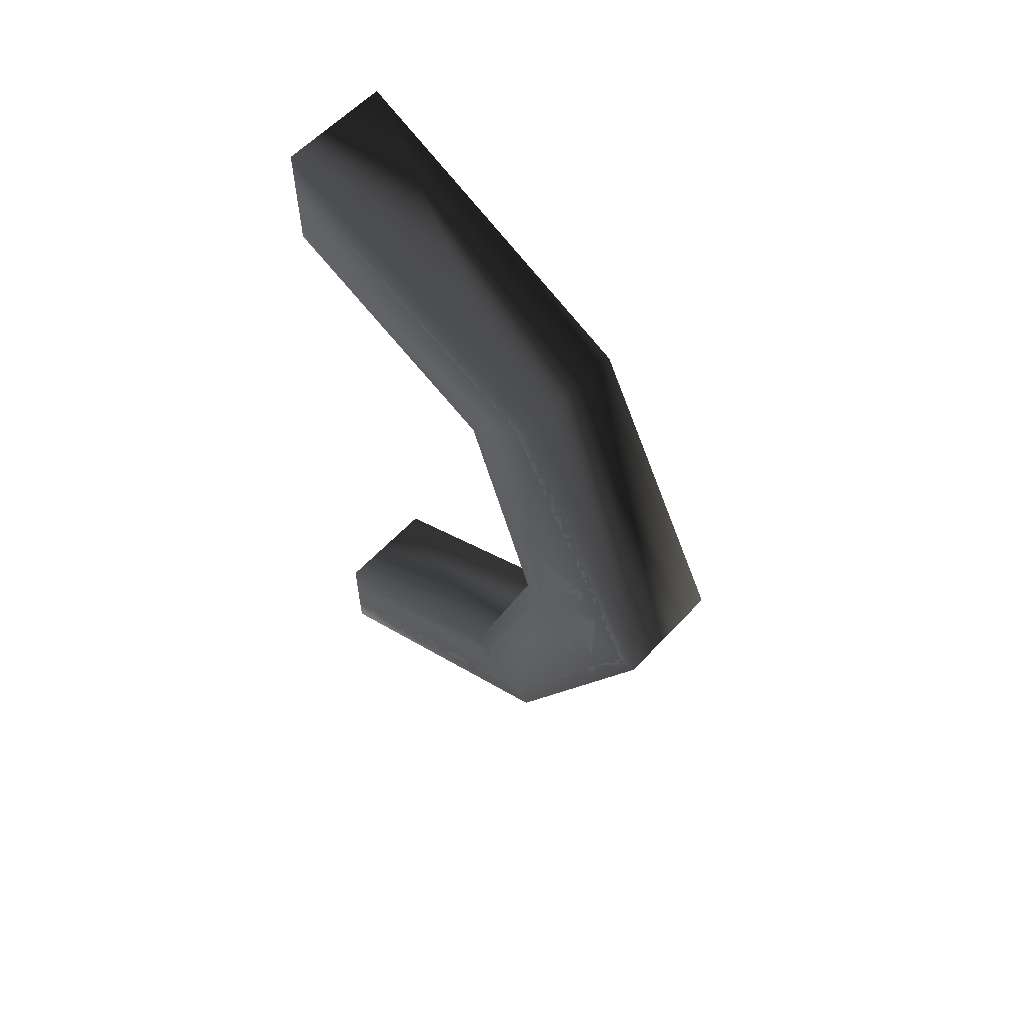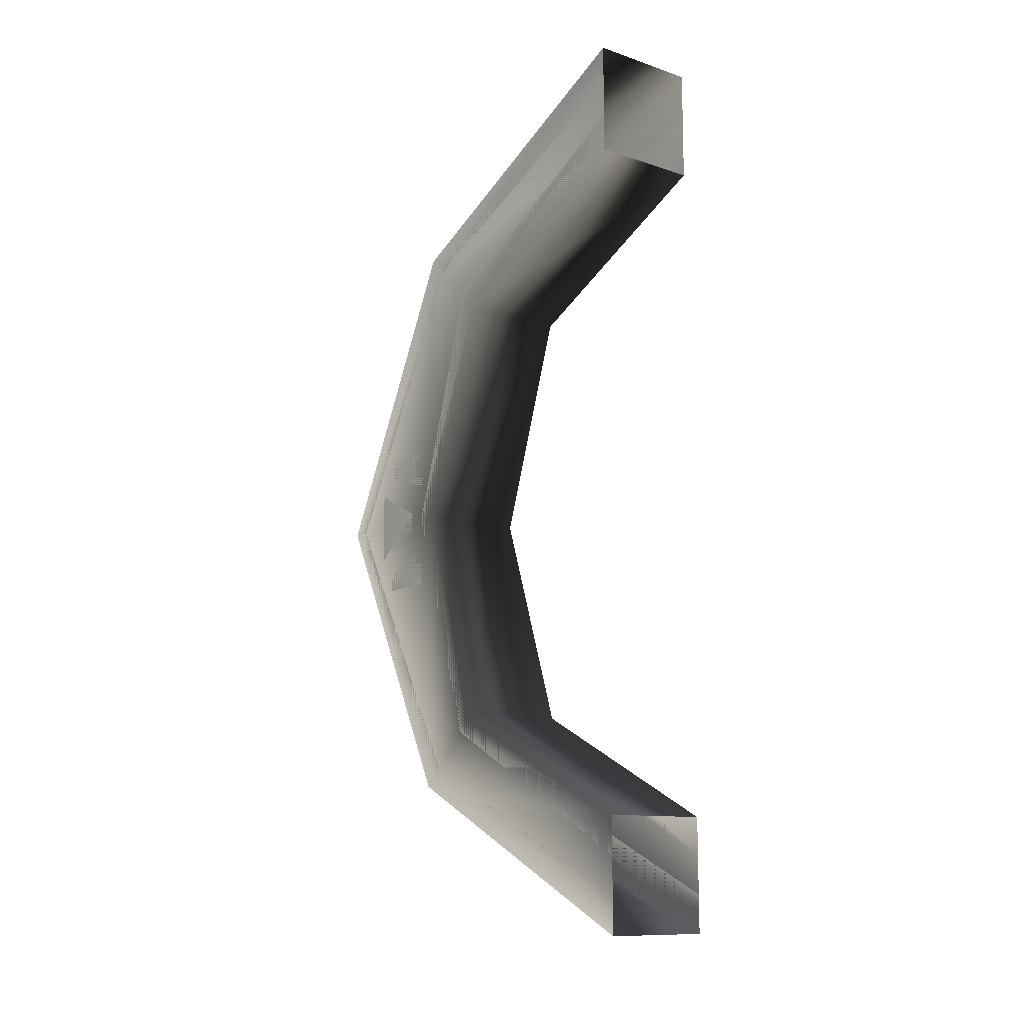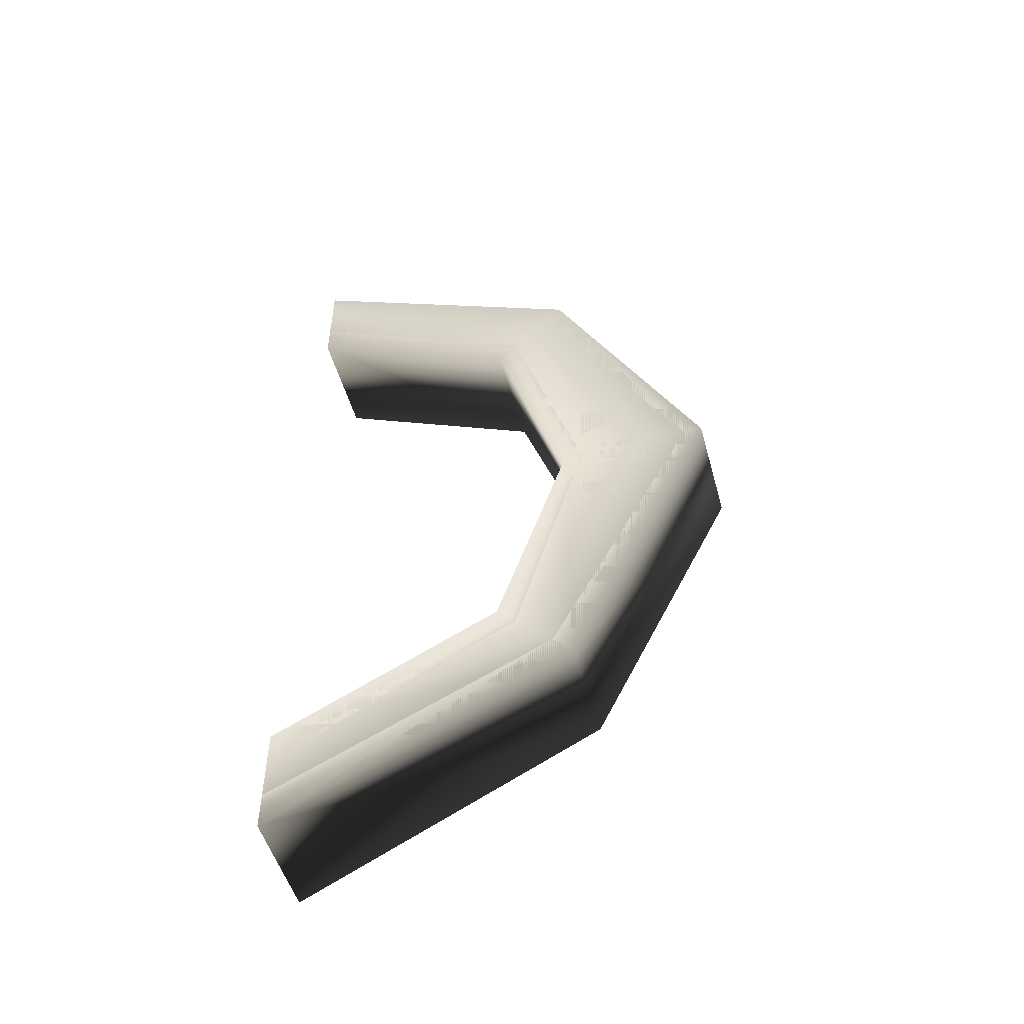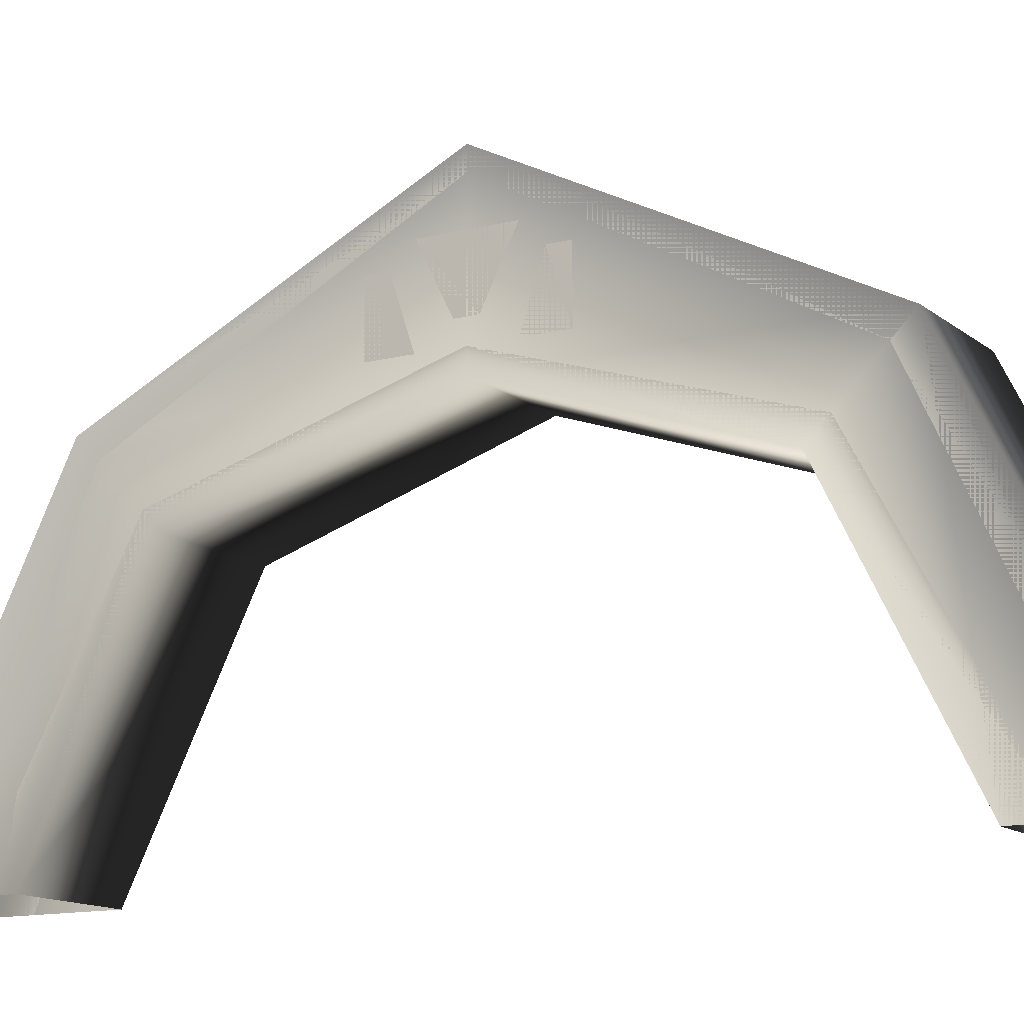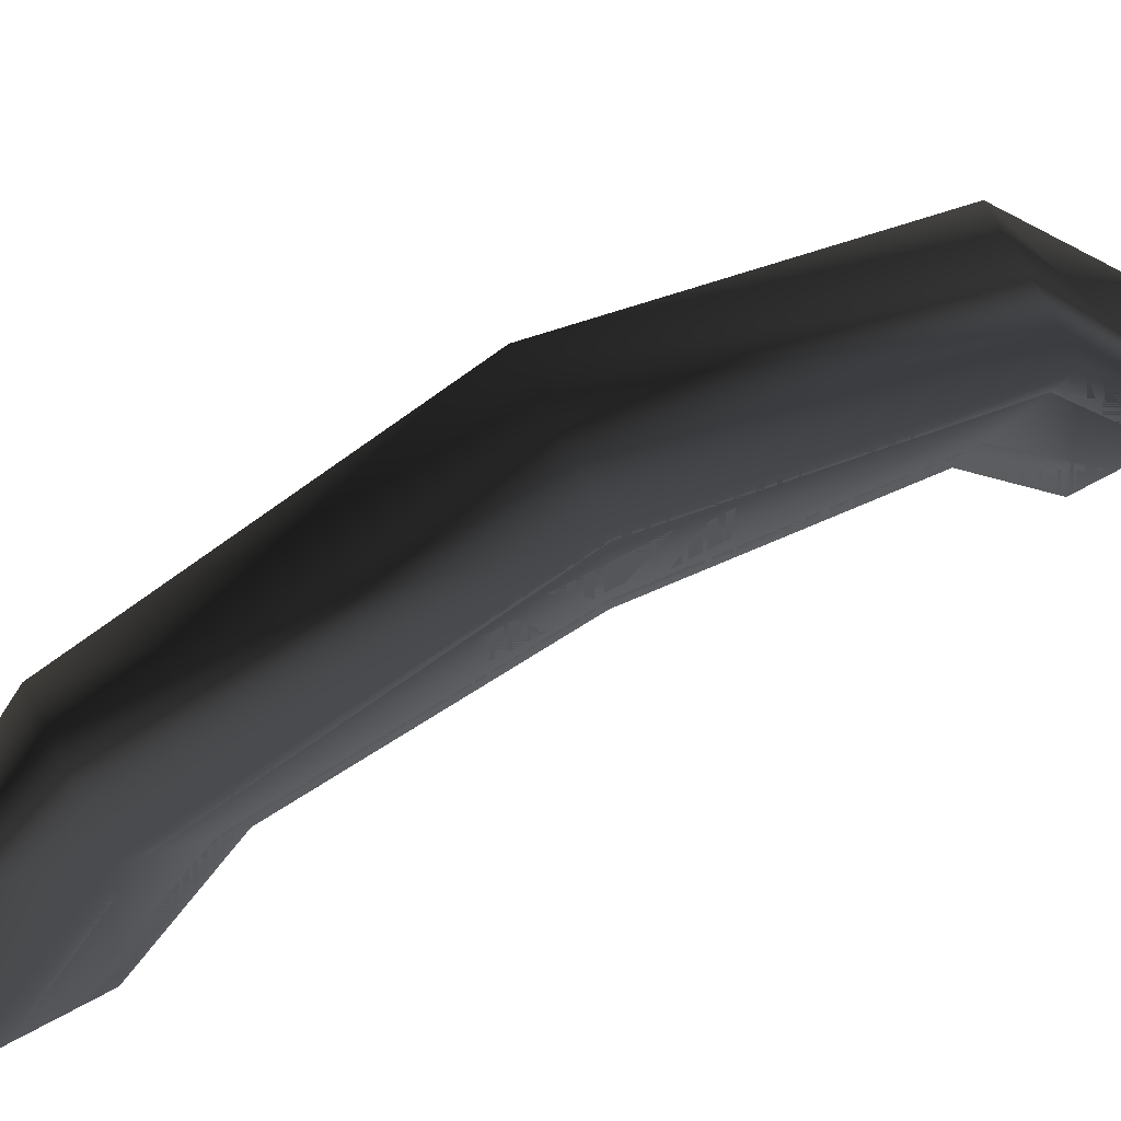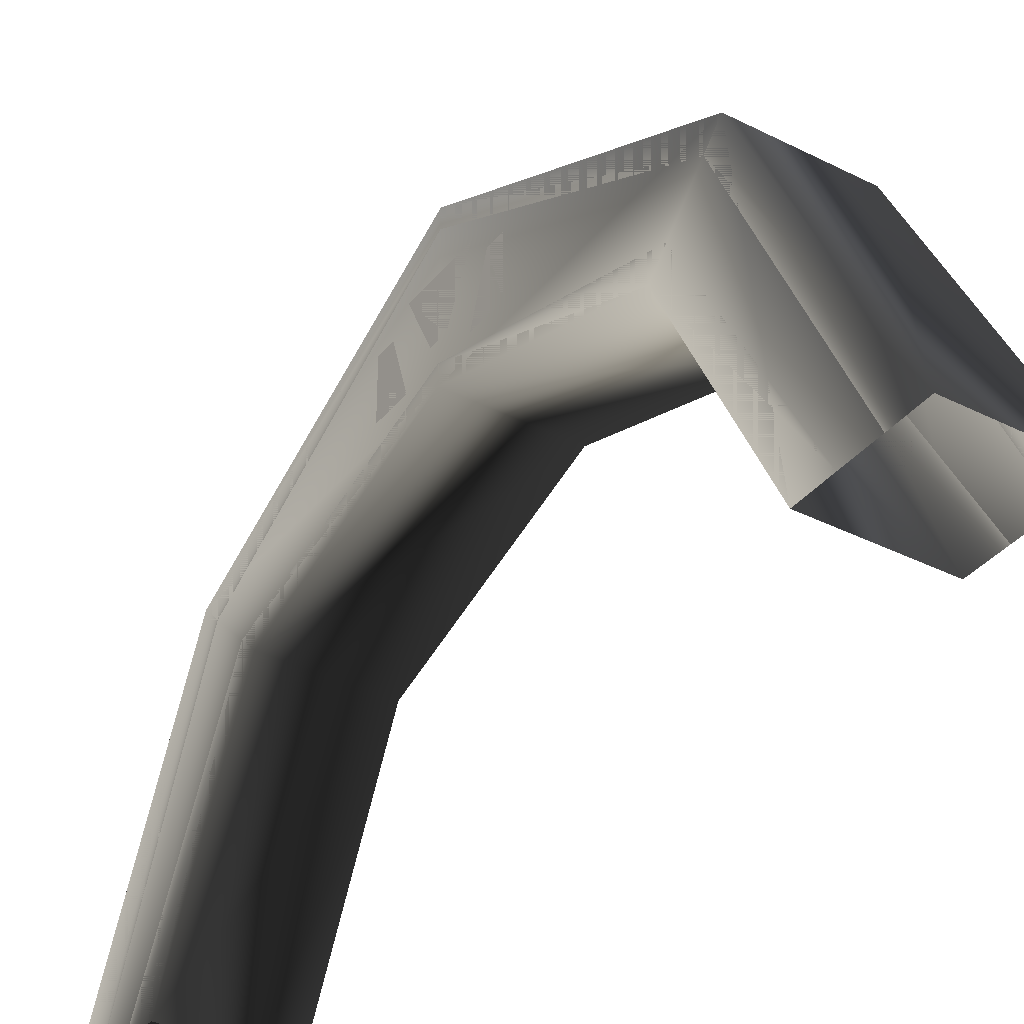
<metadata>
{"format":"obj","ext":"obj","renderer":"f3d","projection":"perspective","resolution":1024,"background":"white","views":[{"elev":58.9,"azim":132.5,"up":"+Z"},{"elev":-11.6,"azim":-38.2,"up":"+Z"},{"elev":-51.3,"azim":105.5,"up":"+Z"},{"elev":-13.1,"azim":-59.9,"up":"+Y"},{"elev":73.7,"azim":-117.9,"up":"+Y"},{"elev":-36.0,"azim":-33.5,"up":"+Y"}]}
</metadata>
<code>
o 1022
v -56 64 0
v -32 64 0
v -32 48 48
v -56 48 48
v -56 64 64
v -56 96 0
v -56 64 -64
v -56 48 -48
v -32 48 -48
v -32 64 -64
v -32 96 0
v -32 64 64
v -32 0 72
v -56 0 72
v -56 0 96
v -56 60 60
v -56 0 88
v -56 0 -72
v -32 0 -72
v -32 0 -96
v -32 60 -60
v -32 0 -88
v -56 0 -96
v -56 0 -88
v -56 60 -60
v -56 92 0
v -32 0 96
v -32 0 88
v -32 60 60
v -32 92 0
v -32 52 52
v -32 0 80
v -32 68 0
v -32 52 -52
v -32 0 -80
v -56 0 80
v -56 52 52
v -56 68 0
v -56 52 -52
v -56 0 -80
v -32 84 8
v -32 72 2
v -32 72 -2
v -32 84 -8
v -32 80 -12
v -32 68 -8
v -32 68 -16
v -32 80 -16
v -32 80 16
v -32 68 16
v -32 68 8
v -32 80 12
v -56 84 -8
v -56 72 -2
v -56 72 2
v -56 84 8
v -56 80 -16
v -56 68 -16
v -56 68 -8
v -56 80 -12
v -56 80 12
v -56 68 8
v -56 68 16
v -56 80 16
f 1 2 3
f 1 3 4
f 1 4 5
f 1 5 6
f 1 6 7
f 1 7 8
f 1 8 2
f 2 8 9
f 2 9 10
f 2 10 11
f 2 11 12
f 2 12 3
f 3 12 13
f 3 13 4
f 4 13 14
f 4 14 5
f 5 14 15
f 5 15 12
f 5 12 11
f 5 11 6
f 5 6 16
f 5 16 15
f 15 16 17
f 7 18 8
f 8 18 9
f 9 18 19
f 9 19 10
f 10 19 20
f 10 20 7
f 10 7 6
f 10 6 11
f 10 11 21
f 10 21 20
f 20 21 22
f 7 23 18
f 23 7 20
f 7 23 24
f 7 24 25
f 7 25 26
f 7 26 6
f 6 26 16
f 12 27 13
f 27 12 15
f 12 27 28
f 12 28 29
f 12 29 30
f 12 30 11
f 11 30 21
f 31 32 13
f 31 13 3
f 31 3 2
f 31 2 33
f 33 2 9
f 33 9 34
f 34 9 35
f 35 9 19
f 4 14 36
f 4 36 37
f 4 37 38
f 4 38 1
f 1 38 39
f 1 39 8
f 8 39 18
f 18 39 40
f 41 42 43
f 41 43 44
f 45 46 47
f 45 47 48
f 49 50 51
f 49 51 52
f 53 54 55
f 53 55 56
f 57 58 59
f 57 59 60
f 61 62 63
f 61 63 64

</code>
